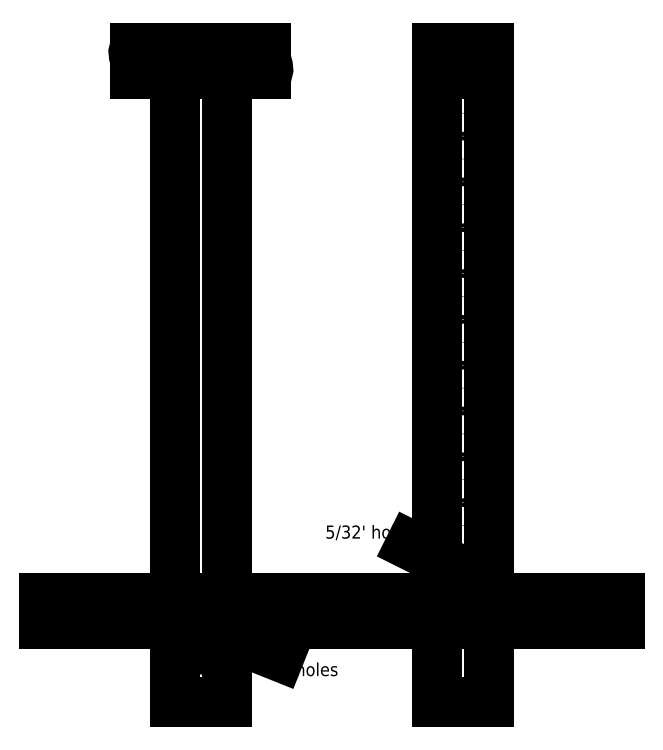
<metadata>
{"format":"dxf","ext":"dxf","renderer":"ezdxf+matplotlib","layout":"modelspace","background":"white","min_lineweight":24,"dpi":150}
</metadata>
<code>
0
SECTION
2
ENTITIES
0
LINE
8
0
10
0
20
0
11
4
21
0
0
LINE
8
0
10
4
20
0
11
4
21
48
0
LINE
8
0
10
4
20
48
11
0
21
48
0
LINE
8
0
10
0
20
48
11
0
21
0
0
LINE
8
0
10
20
20
0
11
24
21
0
0
LINE
8
0
10
24
20
0
11
24
21
48
0
LINE
8
0
10
24
20
48
11
20
21
48
0
LINE
8
0
10
20
20
48
11
20
21
0
0
LINE
8
0
10
-10
20
6
11
34
21
6
0
LINE
8
0
10
-10
20
8
11
34
21
8
0
LINE
8
0
10
-3
20
48
11
7
21
48
0
LINE
8
0
10
7
20
50
11
-3
21
50
0
LINE
8
0
10
2
20
48
11
2
21
50
0
SPLINE
8
0
210
0
220
0
230
1
70
8
71
3
72
8
73
4
74
0
42
1e-07
43
1e-07
40
0
40
0
40
0
40
0
40
1
40
1
40
1
40
1
10
-3
20
50
30
0
10
-3.5
20
49.5
30
0
10
-2.5
20
48.5
30
0
10
-3
20
48
30
0
0
SPLINE
8
0
210
0
220
0
230
1
70
8
71
3
72
8
73
4
74
0
42
1e-07
43
1e-07
40
0
40
0
40
0
40
0
40
1
40
1
40
1
40
1
10
7
20
50
30
0
10
6.5
20
49.5
30
0
10
7.5
20
48.5
30
0
10
7
20
48
30
0
0
LINE
8
0
10
20
20
48
11
24
21
48
0
LINE
8
0
10
24
20
48
11
24
21
50
0
LINE
8
0
10
24
20
50
11
20
21
50
0
LINE
8
0
10
20
20
50
11
20
21
48
0
CIRCLE
8
0
10
22
20
10
40
0.1562
0
CIRCLE
8
0
10
22
20
13.5
40
0.1562
0
CIRCLE
8
0
10
22
20
17
40
0.1562
0
CIRCLE
8
0
10
22
20
20.5
40
0.1562
0
CIRCLE
8
0
10
22
20
24
40
0.1562
0
CIRCLE
8
0
10
22
20
27.5
40
0.1562
0
CIRCLE
8
0
10
22
20
31
40
0.1562
0
CIRCLE
8
0
10
22
20
34.5
40
0.1562
0
CIRCLE
8
0
10
22
20
38
40
0.1562
0
CIRCLE
8
0
10
22
20
41.5
40
0.1562
0
CIRCLE
8
0
10
22
20
45
40
0.1562
0
DIMENSION
8
0
10
-18
20
8
30
0
11
-19.5
21
28
31
0
70
33
71
5
3
Standard
53
0
210
0
220
0
230
1
13
0
23
48
33
0
14
0
24
8
34
0
0
DIMENSION
8
0
10
-18
20
6
30
0
11
-19.5
21
7
31
0
70
33
71
5
3
Standard
53
0
210
0
220
0
230
1
13
0
23
8
33
0
14
0
24
6
34
0
0
DIMENSION
8
0
10
-18
20
4.409e-15
30
0
11
-19.5
21
3
31
0
70
33
71
5
3
Standard
53
0
210
0
220
0
230
1
13
0
23
6
33
0
14
0
24
0
34
0
0
DIMENSION
8
0
10
-18
20
50
30
0
11
-19.5
21
49
31
0
70
33
71
5
3
Standard
53
0
210
0
220
0
230
1
13
0
23
48
33
0
14
0
24
50
34
0
0
DIMENSION
8
0
10
27
20
41.5
30
0
11
25.5
21
43.25
31
0
70
33
71
5
3
Standard
53
0
210
0
220
0
230
1
13
22
23
45
33
0
14
22
24
41.5
34
0
0
DIMENSION
8
0
10
27
20
48
30
0
11
25.5
21
46.5
31
0
70
33
71
5
3
Standard
53
0
210
0
220
0
230
1
13
22
23
45
33
0
14
22
24
48
34
0
0
DIMENSION
8
0
10
27
20
8
30
0
11
25.5
21
9
31
0
70
33
71
5
3
Standard
53
0
210
0
220
0
230
1
13
22
23
10
33
0
14
22
24
8
34
0
0
DIMENSION
8
0
10
27
20
13.5
30
0
11
25.5
21
11.75
31
0
70
33
71
5
3
Standard
53
0
210
0
220
0
230
1
13
22
23
10
33
0
14
22
24
13.5
34
0
0
CIRCLE
8
0
10
2.5
20
1.5
40
0.5
0
CIRCLE
8
0
10
1.5
20
4.5
40
0.5
0
LEADER
8
0
3
Standard
71
1
72
0
73
3
74
0
75
0
40
1
41
10
76
2
76
2
10
22
20
10
30
0
10
18
20
12
30
0
0
MTEXT
8
0
10
11.5
20
13.5
30
0
40
1
41
7.528
71
1
72
1
1
5/32' holes
7

210
0
220
0
230
1
50
0
73
2
44
1
0
LEADER
8
0
3
Standard
71
1
72
0
73
3
74
0
75
0
40
1
41
10
76
3
76
3
10
1.5
20
4.5
30
0
10
5.5
20
4.5
30
0
10
8
20
3.5
30
0
0
MTEXT
8
0
10
6.5
20
3
30
0
40
1
41
6.528
71
1
72
1
1
1/2' holes
7

210
0
220
0
230
1
50
0
73
2
44
1
0
ENDSEC
0
EOF

</code>
